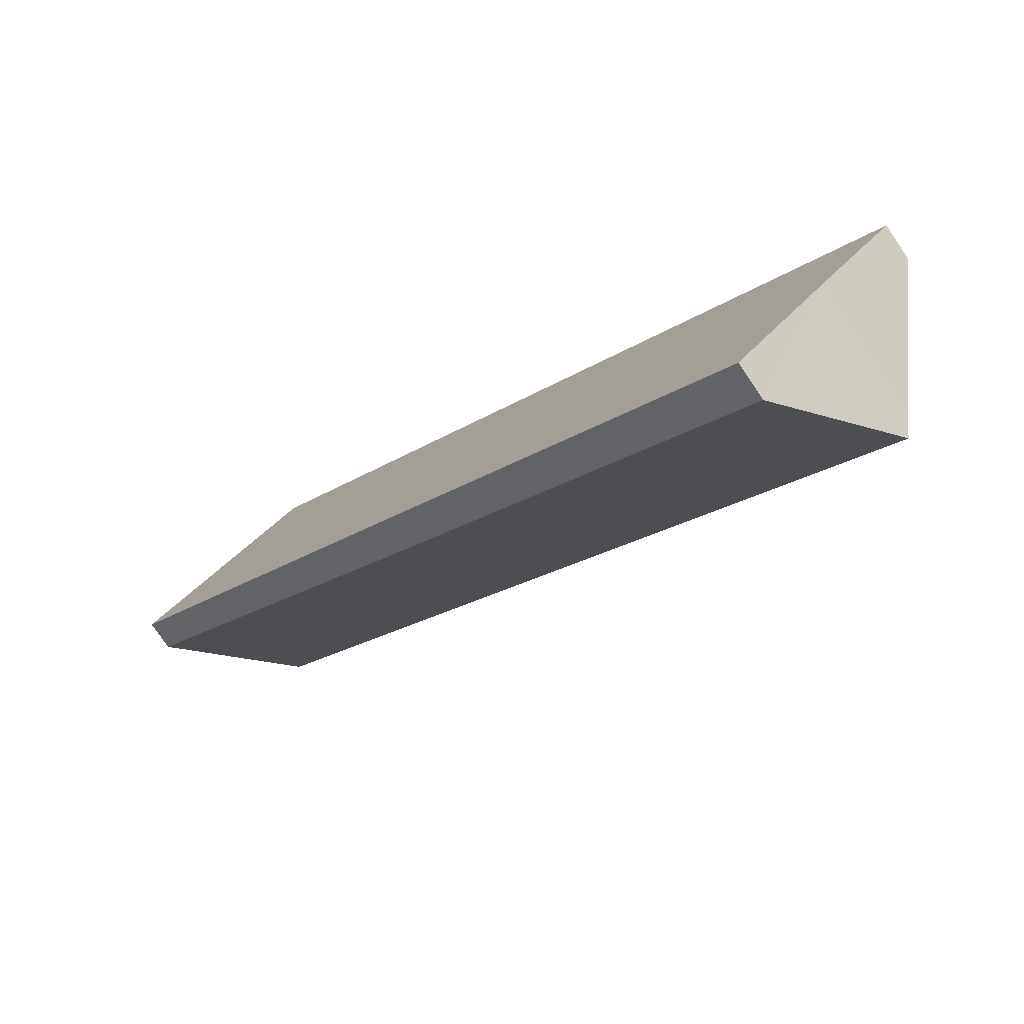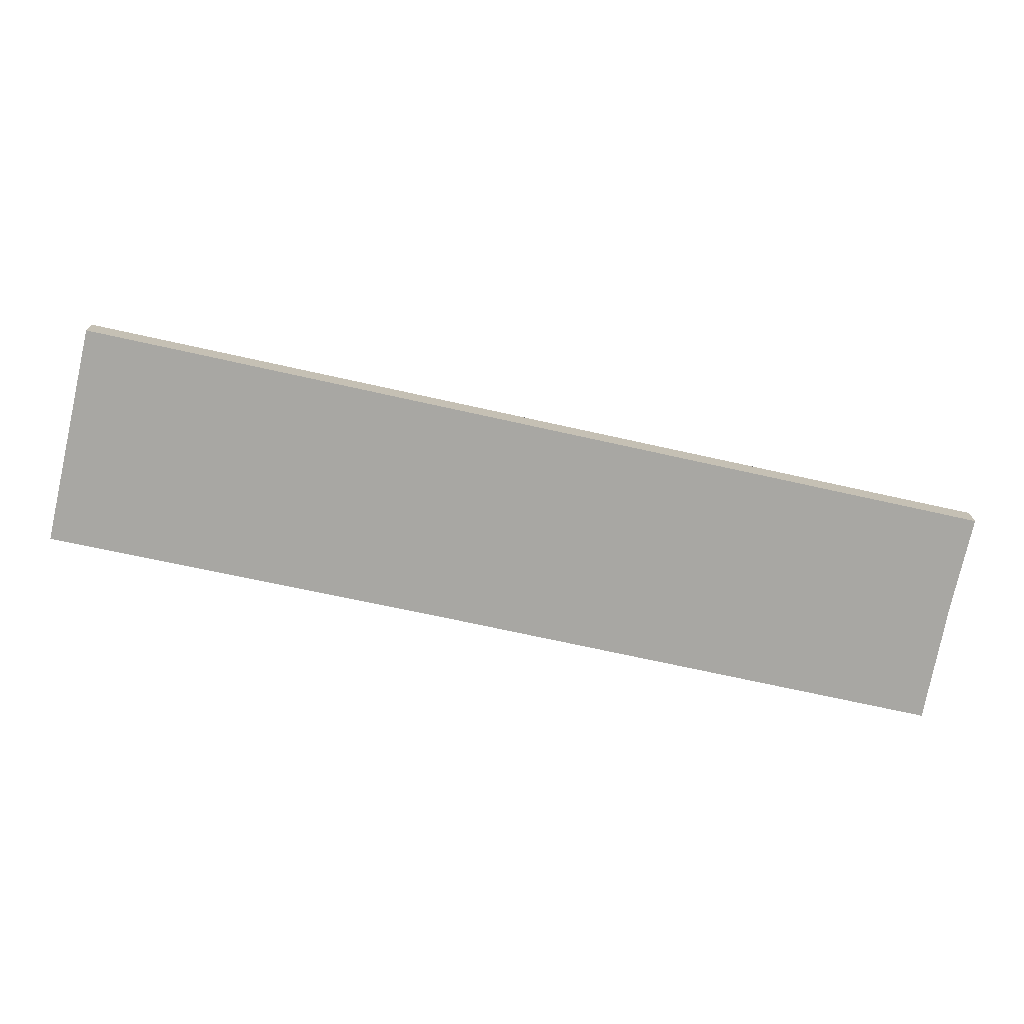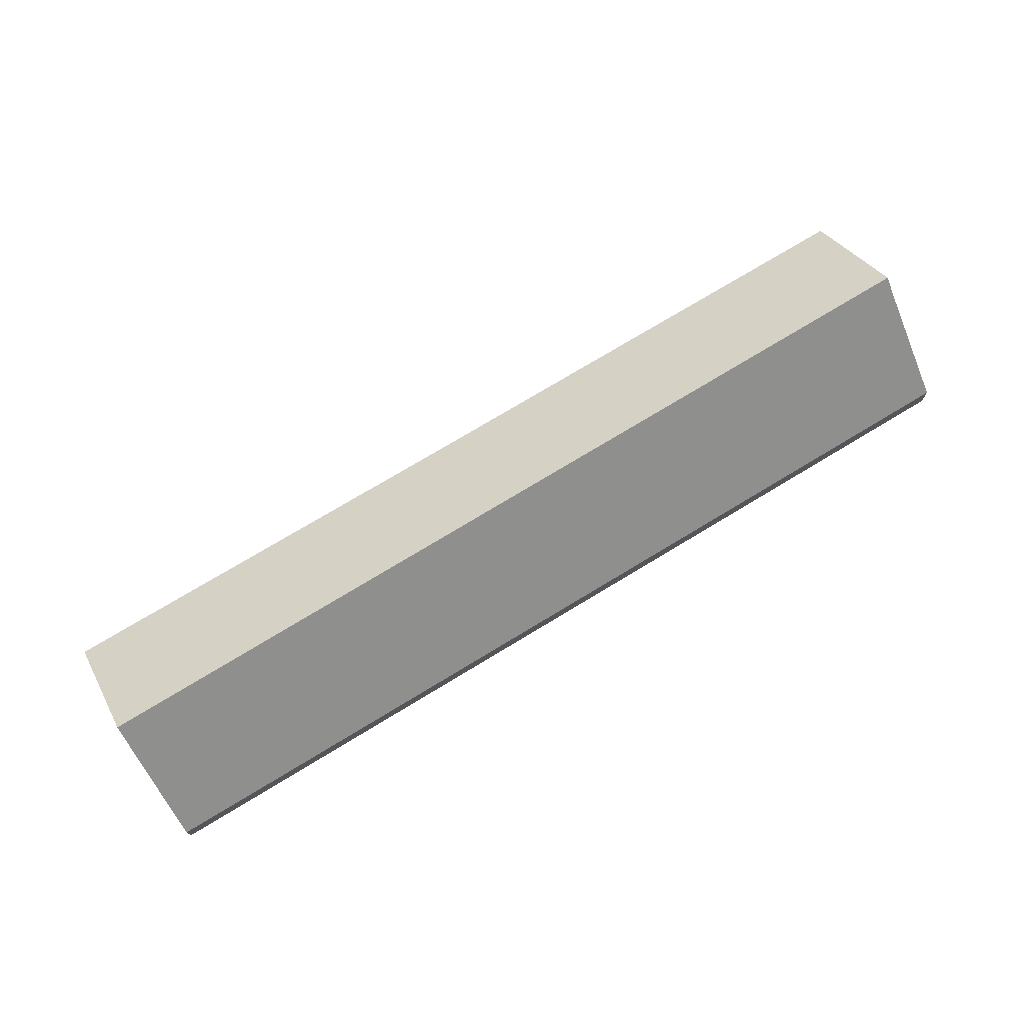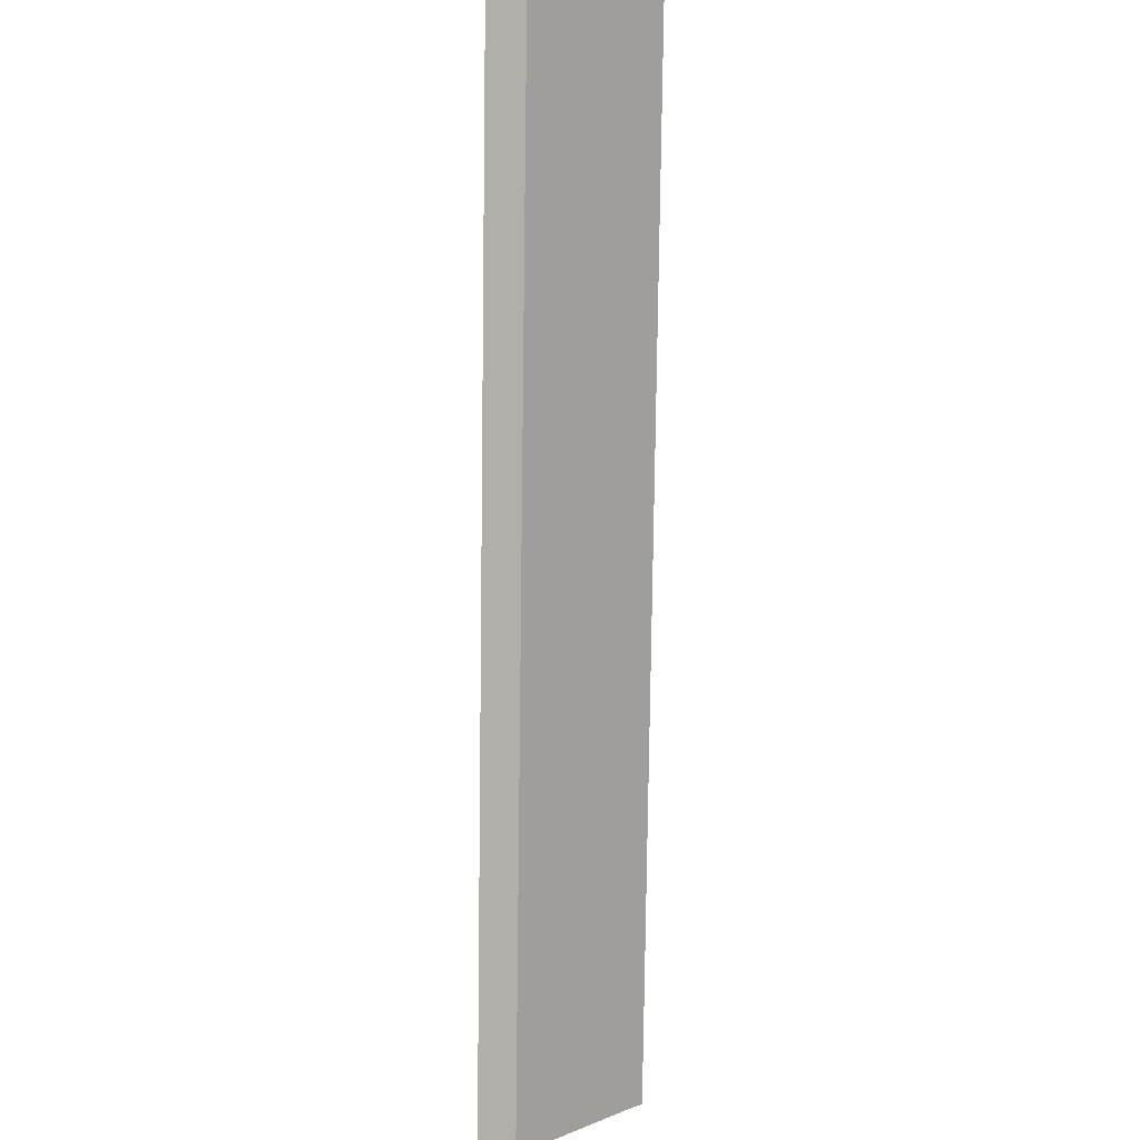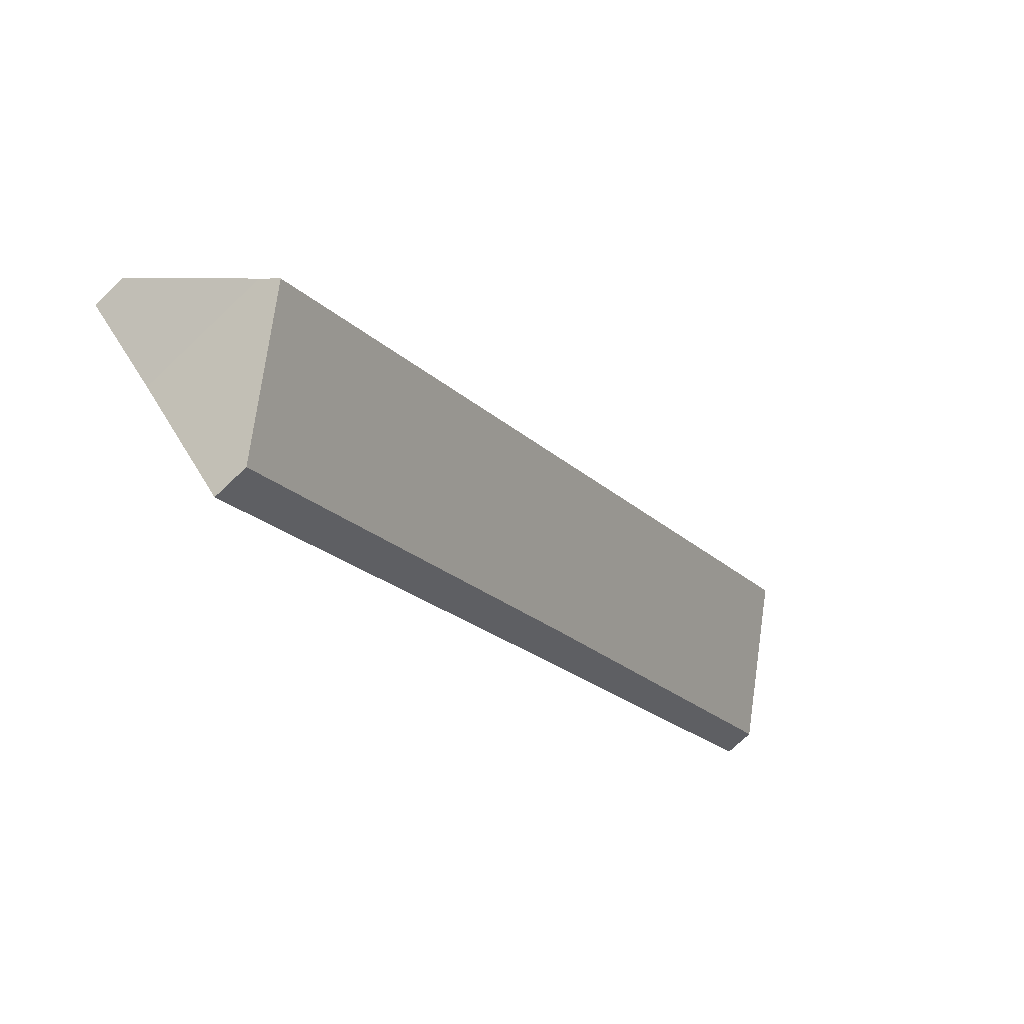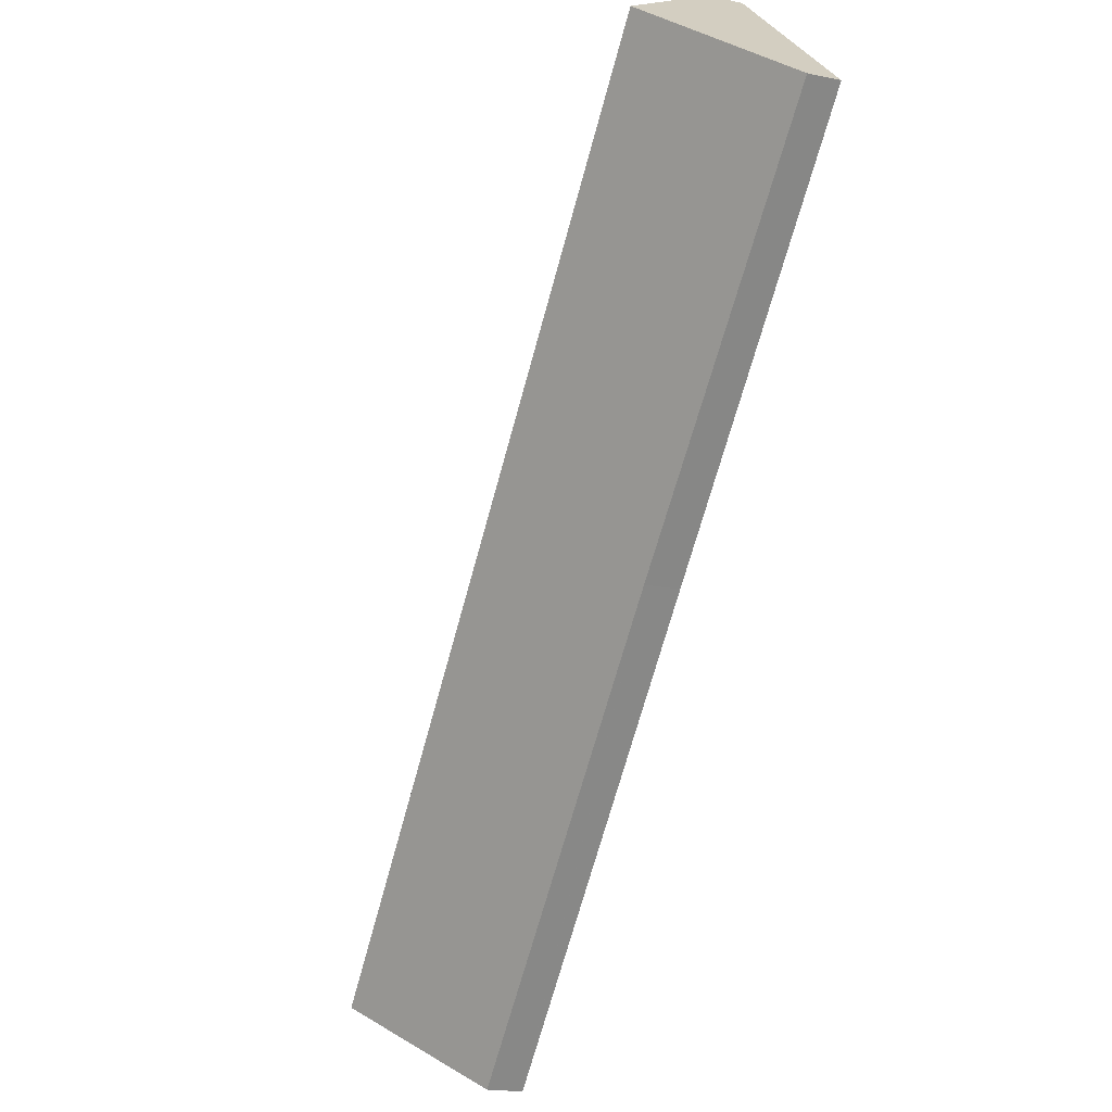
<metadata>
{"format":"obj","ext":"obj","renderer":"f3d","projection":"perspective","resolution":1024,"background":"white","views":[{"elev":-78.6,"azim":34.2,"up":"+Z"},{"elev":-74.4,"azim":33.8,"up":"+Y"},{"elev":75.7,"azim":15.1,"up":"+Y"},{"elev":55.7,"azim":91.1,"up":"+Z"},{"elev":-73.7,"azim":133.6,"up":"+Z"},{"elev":-18.8,"azim":-112.0,"up":"+Z"}]}
</metadata>
<code>
v  0.145 3.626 0.138
v  3.64 3.478 -3.736
v  0 3.438 2.105e-16
v  4.544 9.357 4.324
v  7.929 13.77 7.545
v  9.836 16.25 9.359
v  86.9 16.25 -71.03
v  17.06 3.626 -17.51
v  31.01 3.781 -31.82
v  34.54 3.819 -35.45
v  36.14 3.837 -37.08
v  77.69 4.004 -80.17
v  77.78 4.004 -80.27
v  80.8 8.062 -77.21
v  85.59 14.49 -72.36
v  31.98 3.723 5.443
v  19.44 3.735 18.5
v  27.83 3.721 9.773
v  96.45 3.749 -61.85
v  88.15 14.57 -69.76
v  0 0 0
v  0.145 -8.45e-18 0.138
v  4.544 -2.648e-16 4.324
v  7.929 -4.62e-16 7.545
v  9.836 -5.731e-16 9.359
v  19.44 -1.133e-15 18.5
v  27.83 -5.984e-16 9.773
v  31.98 -3.333e-16 5.443
v  96.45 3.787e-15 -61.85
v  88.15 4.272e-15 -69.76
v  77.78 4.915e-15 -80.27
v  86.9 4.349e-15 -71.03
v  85.59 4.431e-15 -72.36
v  80.8 4.728e-15 -77.21
v  77.69 4.909e-15 -80.17
v  36.14 2.271e-15 -37.08
v  34.54 2.17e-15 -35.45
v  31.98 3.791 -32.82
v  31.98 2.01e-15 -32.82
v  31.01 1.948e-15 -31.82
v  17.06 1.072e-15 -17.51
v  3.64 2.288e-16 -3.736
g defaultobject
f 1 2 3
f 2 1 4
f 2 4 5
f 2 5 6
f 2 6 7
f 2 7 8
f 8 7 9
f 9 7 10
f 10 7 11
f 11 7 12
f 12 7 13
f 13 7 14
f 14 7 15
f 16 17 18
f 17 16 19
f 17 19 6
f 6 19 20
f 6 20 7
f 21 1 3
f 1 21 4
f 4 21 22
f 4 22 23
f 4 23 5
f 5 23 24
f 5 24 6
f 6 24 17
f 17 24 25
f 17 25 26
f 26 18 17
f 18 26 27
f 18 27 16
f 16 27 28
f 16 28 19
f 19 28 29
f 19 30 20
f 30 19 29
f 20 15 7
f 15 20 30
f 15 30 14
f 14 30 13
f 13 30 31
f 31 30 32
f 31 32 33
f 31 33 34
f 31 12 13
f 12 31 11
f 11 31 35
f 11 35 36
f 11 36 10
f 10 36 37
f 10 37 38
f 38 37 39
f 38 39 9
f 9 39 40
f 9 40 8
f 8 40 41
f 8 41 2
f 2 41 42
f 2 42 3
f 3 42 21
f 34 35 31
f 35 34 36
f 36 34 33
f 36 33 32
f 36 32 30
f 36 30 29
f 36 29 28
f 36 28 37
f 37 28 39
f 39 28 40
f 40 28 41
f 41 28 42
f 42 28 27
f 42 27 26
f 42 26 21
f 21 26 22
f 22 26 25
f 22 25 23
f 23 25 24

</code>
